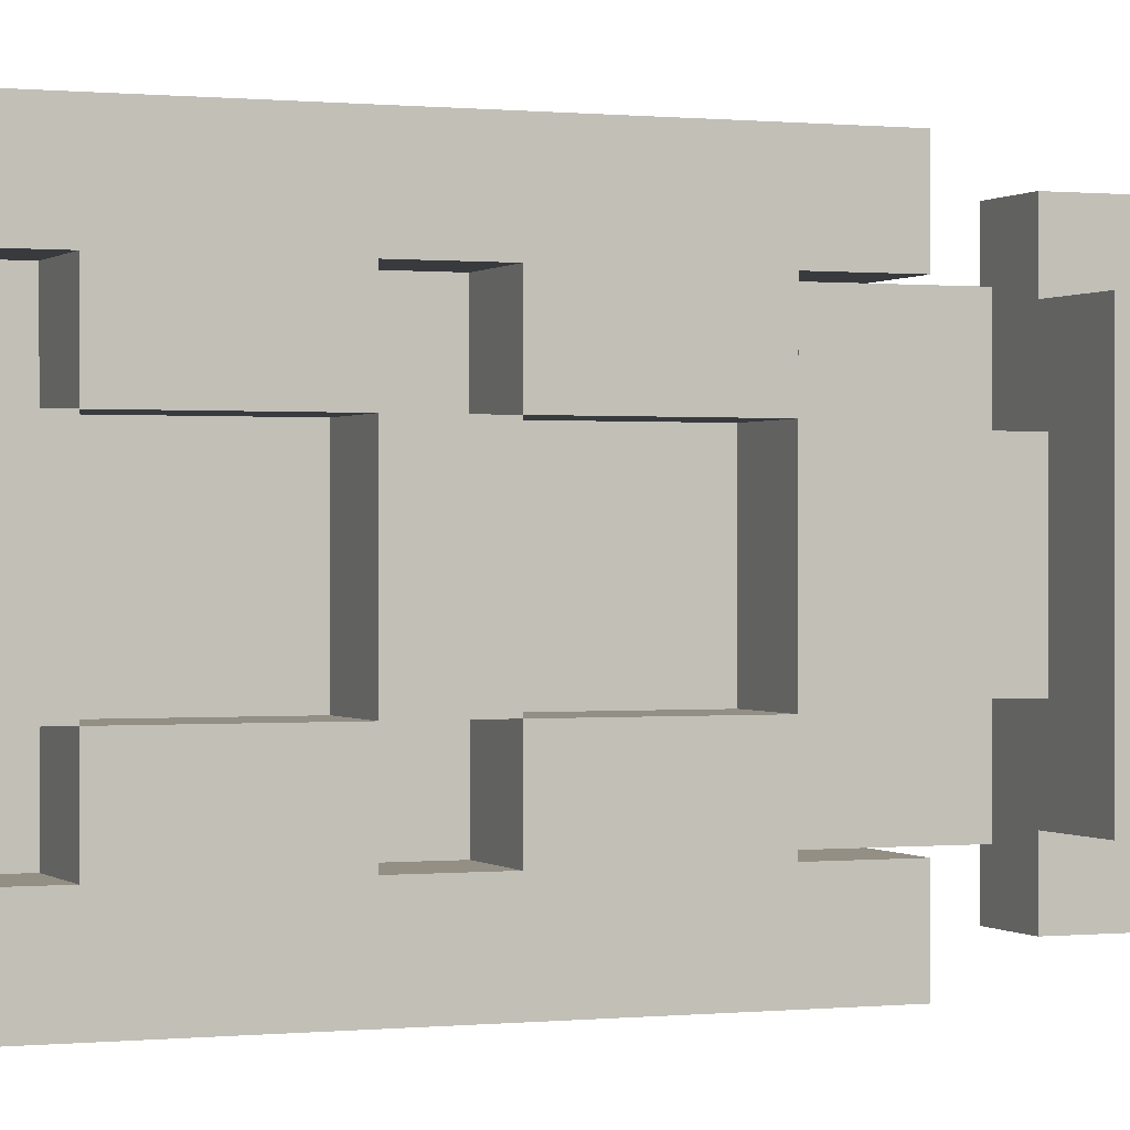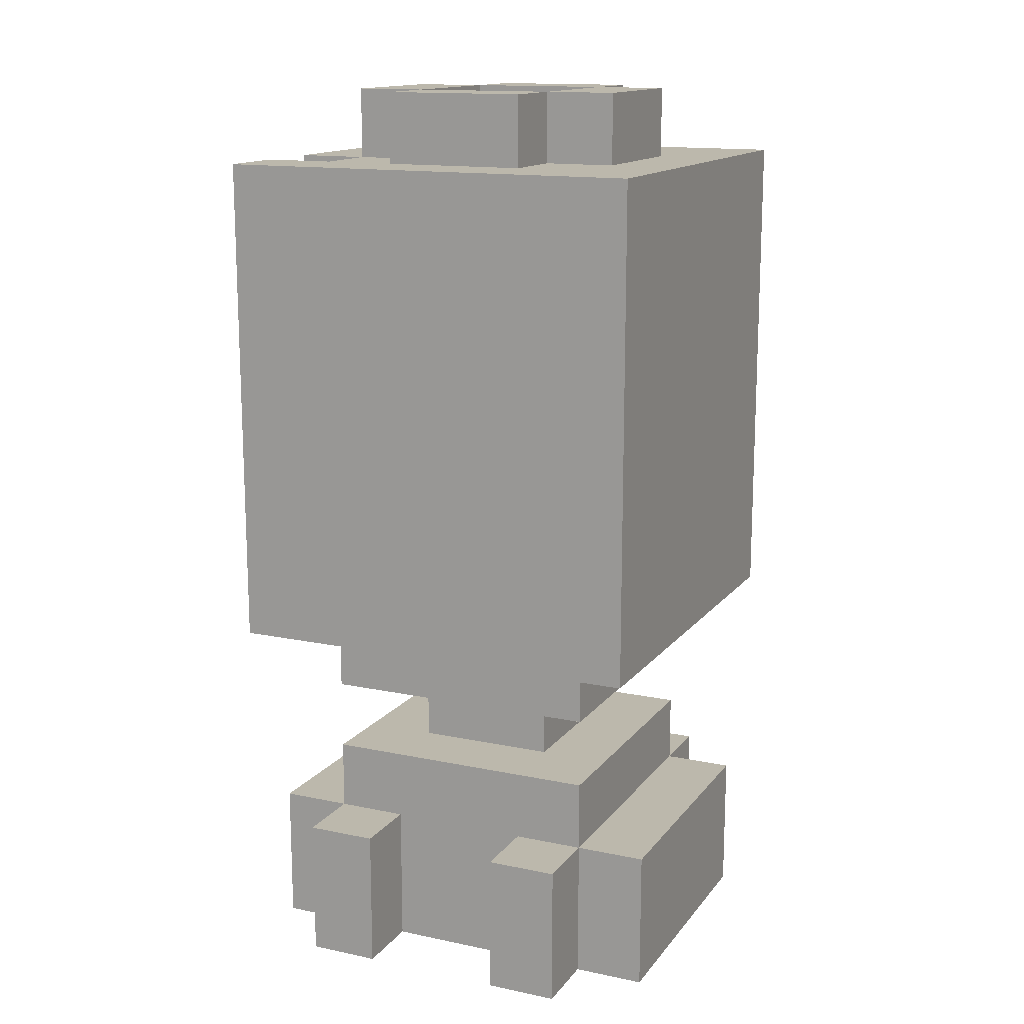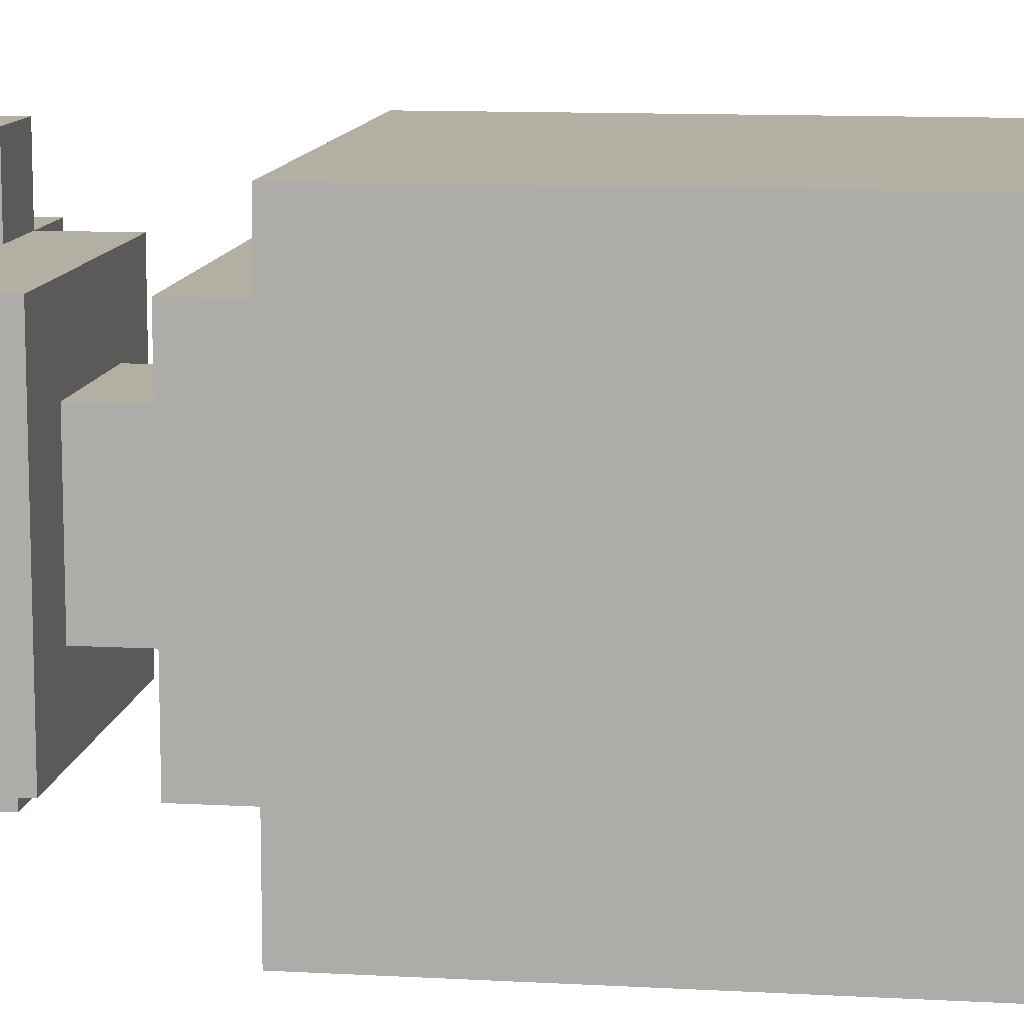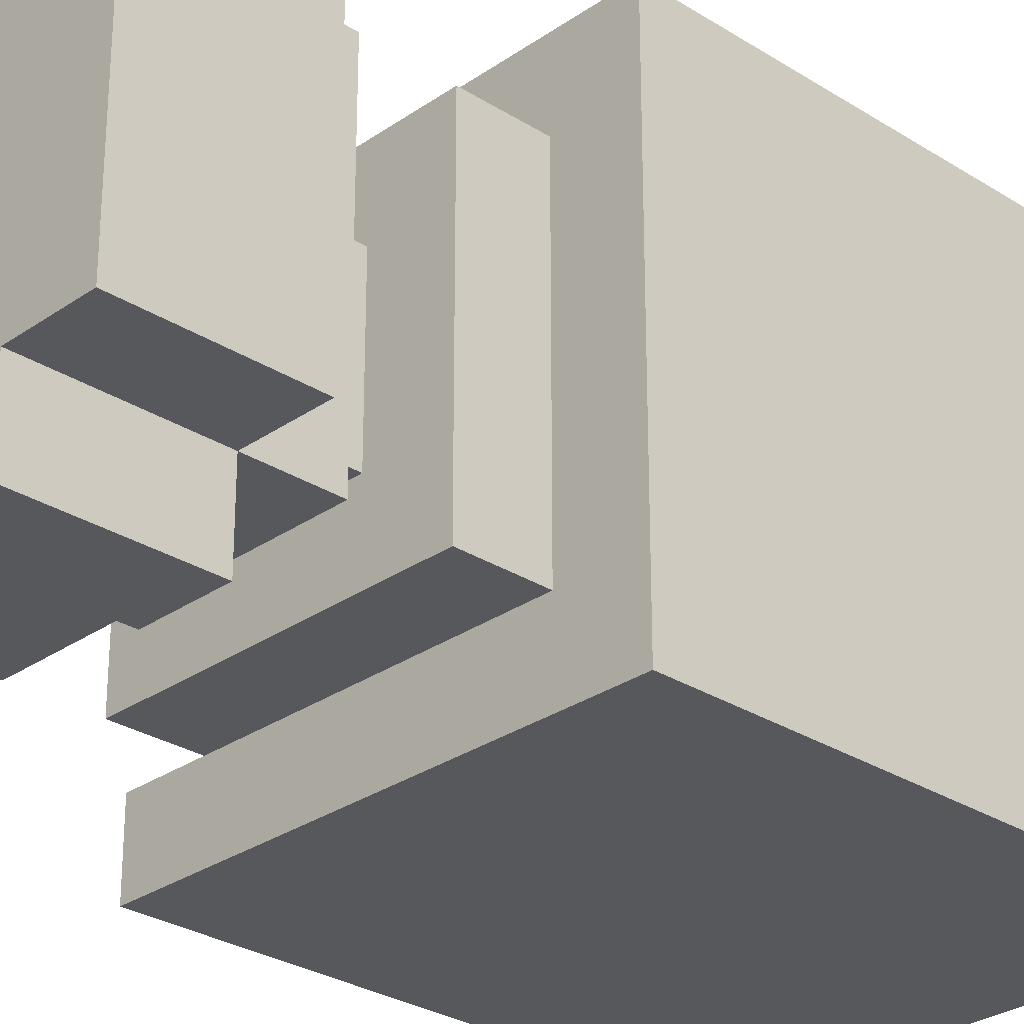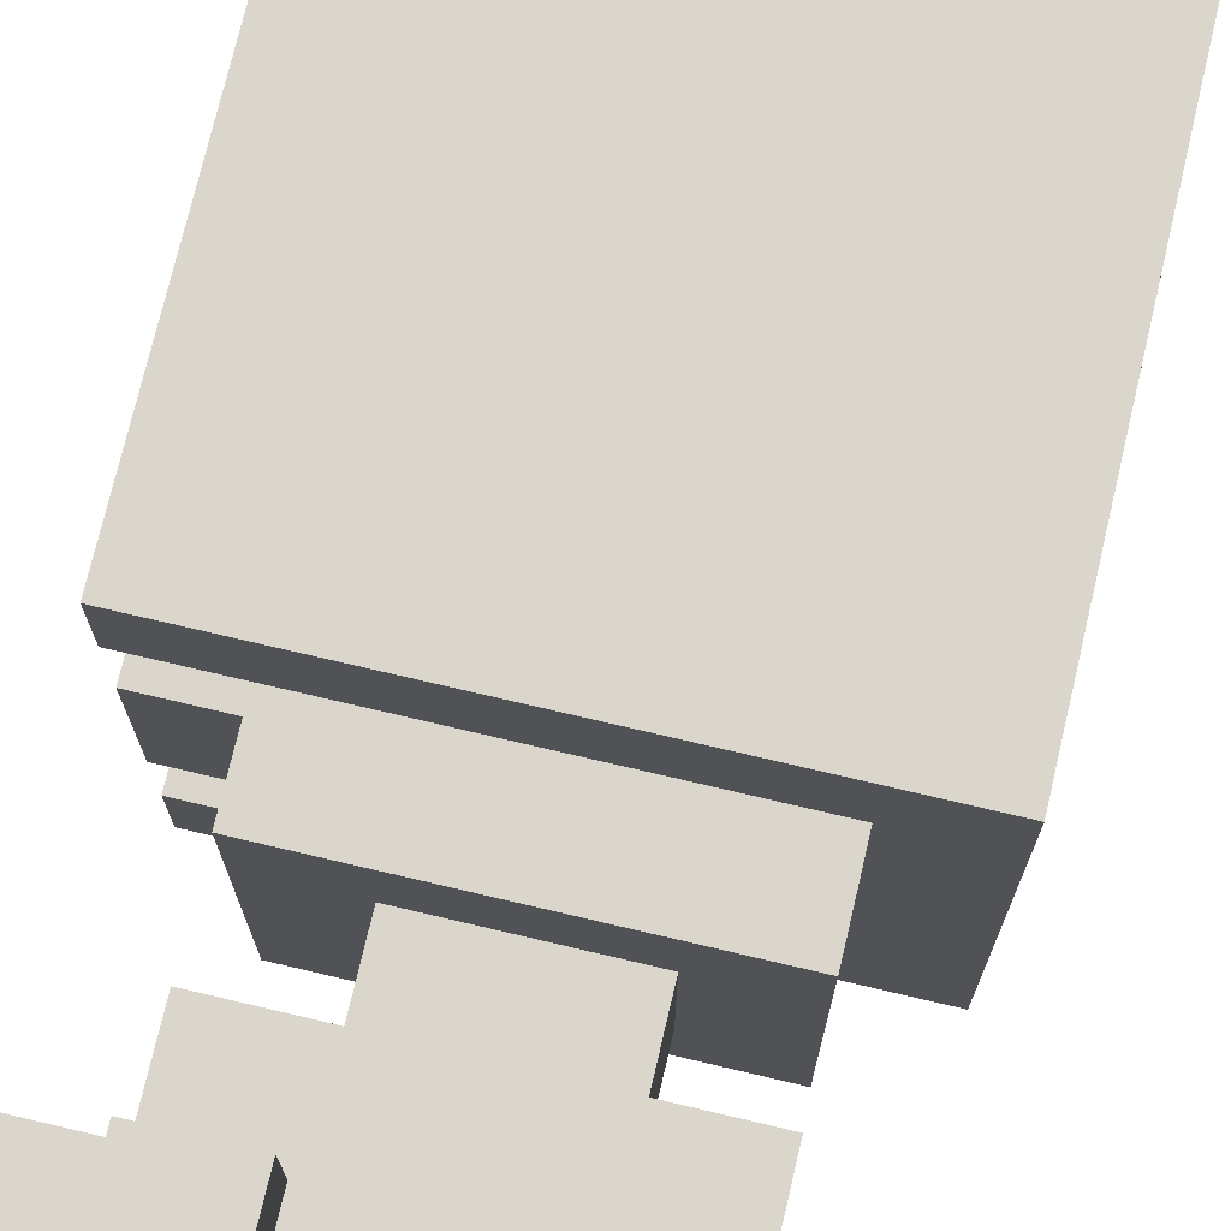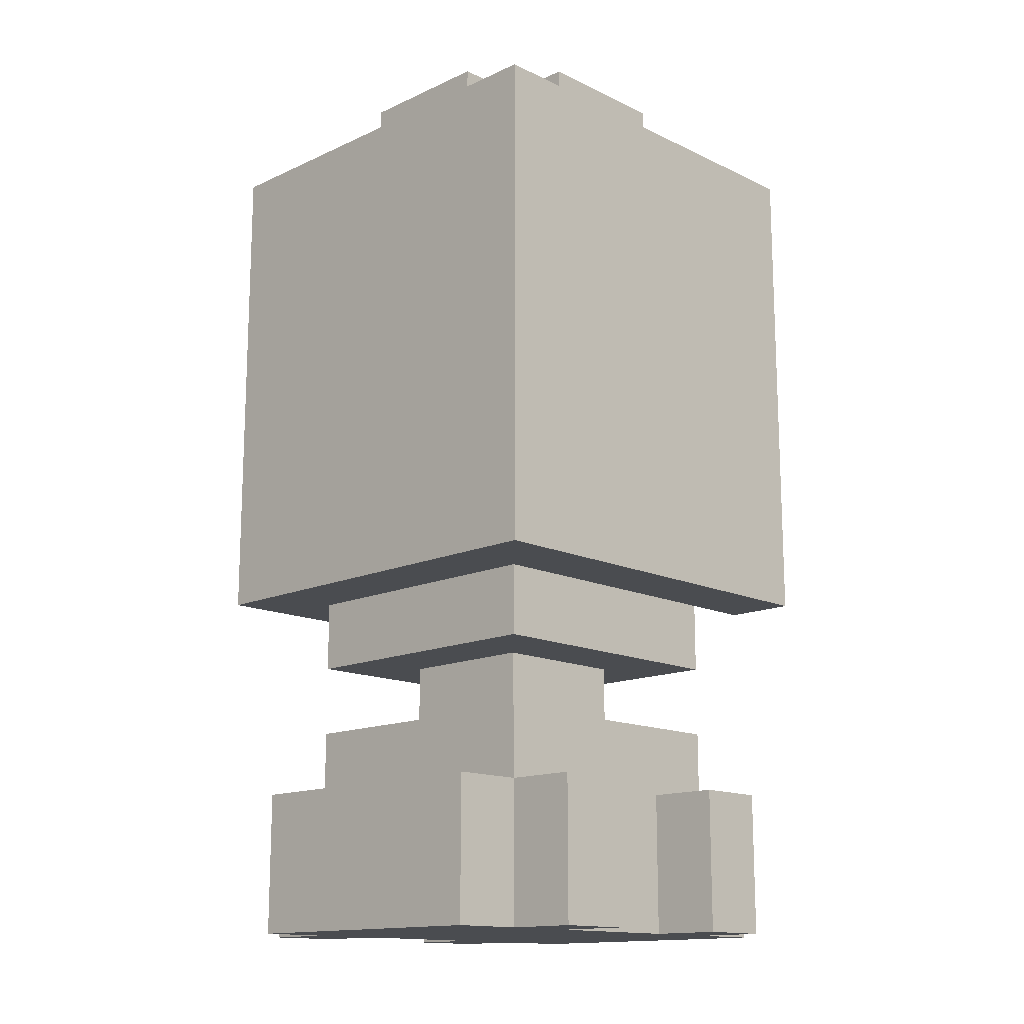
<metadata>
{"format":"obj","ext":"obj","renderer":"f3d","projection":"perspective","resolution":1024,"background":"white","views":[{"elev":0.2,"azim":-111.8,"up":"+Z"},{"elev":14.6,"azim":24.3,"up":"+Y"},{"elev":11.2,"azim":97.8,"up":"+Z"},{"elev":-28.5,"azim":46.3,"up":"+Z"},{"elev":74.1,"azim":13.2,"up":"+Z"},{"elev":-14.7,"azim":134.5,"up":"+Y"}]}
</metadata>
<code>
v -3 1 2
v -3 1 -2
v -3 3 2
v -3 3 -2
v -3 6 3
v -3 6 2
v -3 6 1
v -3 6 -1
v -3 6 -2
v -3 6 -3
v -3 7 2
v -3 7 1
v -3 7 -1
v -3 7 -2
v -3 9 2
v -3 9 1
v -3 9 -1
v -3 9 -2
v -3 10 2
v -3 10 1
v -3 10 -1
v -3 10 -2
v -3 12 2
v -3 12 1
v -3 12 -1
v -3 12 -2
v -3 13 3
v -3 13 2
v -3 13 1
v -3 13 -1
v -3 13 -2
v -3 13 -3
v -2 1 3
v -2 1 2
v -2 1 -2
v -2 1 -3
v -2 3 3
v -2 3 2
v -2 3 -2
v -2 3 -3
v -2 4 2
v -2 4 -2
v -2 5 2
v -2 5 -2
v -2 6 2
v -2 6 1
v -2 6 -1
v -2 6 -2
v -2 7 2
v -2 7 1
v -2 7 -1
v -2 7 -2
v -2 9 2
v -2 9 1
v -2 9 -1
v -2 9 -2
v -2 10 2
v -2 10 1
v -2 10 -1
v -2 10 -2
v -2 12 2
v -2 12 1
v -2 12 -1
v -2 12 -2
v -2 13 2
v -2 13 1
v -2 13 -1
v -2 13 -2
v -2 14 1
v -2 14 -1
v -1 4 1
v -1 4 -1
v -1 5 1
v -1 5 -1
v -1 13 2
v -1 13 1
v -1 13 -1
v -1 13 -2
v -1 14 2
v -1 14 1
v -1 14 -1
v -1 14 -2
v 1 1 3
v 1 1 2
v 1 1 -2
v 1 1 -3
v 1 3 3
v 1 3 2
v 1 3 -2
v 1 3 -3
v 1 13 1
v 1 13 -1
v 1 14 1
v 1 14 -1
v -1 1 3
v -1 1 2
v -1 1 -2
v -1 1 -3
v -1 3 3
v -1 3 2
v -1 3 -2
v -1 3 -3
v -1 13 1
v -1 13 -1
v -1 14 1
v -1 14 -1
v 1 4 1
v 1 4 -1
v 1 5 1
v 1 5 -1
v 1 13 2
v 1 13 1
v 1 13 -1
v 1 13 -2
v 1 14 2
v 1 14 1
v 1 14 -1
v 1 14 -2
v 2 1 3
v 2 1 2
v 2 1 -2
v 2 1 -3
v 2 3 3
v 2 3 2
v 2 3 -2
v 2 3 -3
v 2 4 2
v 2 4 -2
v 2 5 2
v 2 5 -2
v 2 6 2
v 2 6 -2
v 2 13 1
v 2 13 -1
v 2 14 1
v 2 14 -1
v 3 1 2
v 3 1 -2
v 3 3 2
v 3 3 -2
v 3 6 3
v 3 6 -3
v 3 13 3
v 3 13 -3
v -3 6 3
v -3 13 3
v -2 1 3
v -2 3 3
v -1 1 3
v -1 3 3
v 1 1 3
v 1 3 3
v 2 1 3
v 2 3 3
v 3 6 3
v 3 13 3
v -3 1 2
v -3 3 2
v -2 1 2
v -2 3 2
v -2 4 2
v -2 5 2
v -2 6 2
v -1 1 2
v -1 3 2
v -1 13 2
v -1 14 2
v 1 1 2
v 1 3 2
v 1 13 2
v 1 14 2
v 2 1 2
v 2 3 2
v 2 4 2
v 2 5 2
v 2 6 2
v 3 1 2
v 3 3 2
v -3 6 1
v -3 7 1
v -3 9 1
v -3 10 1
v -3 12 1
v -3 13 1
v -2 6 1
v -2 7 1
v -2 9 1
v -2 10 1
v -2 12 1
v -2 13 1
v -2 14 1
v -1 4 1
v -1 5 1
v -1 13 1
v -1 14 1
v 1 4 1
v 1 5 1
v 1 13 1
v 1 14 1
v 2 13 1
v 2 14 1
v -3 7 -1
v -3 9 -1
v -3 10 -1
v -3 12 -1
v -2 7 -1
v -2 9 -1
v -2 10 -1
v -2 12 -1
v -1 13 -1
v -1 14 -1
v 1 13 -1
v 1 14 -1
v -3 6 -2
v -3 7 -2
v -3 9 -2
v -3 10 -2
v -3 12 -2
v -3 13 -2
v -2 6 -2
v -2 7 -2
v -2 9 -2
v -2 10 -2
v -2 12 -2
v -2 13 -2
v -3 6 2
v -3 7 2
v -3 9 2
v -3 10 2
v -3 12 2
v -3 13 2
v -2 6 2
v -2 7 2
v -2 9 2
v -2 10 2
v -2 12 2
v -2 13 2
v -3 7 1
v -3 9 1
v -3 10 1
v -3 12 1
v -2 7 1
v -2 9 1
v -2 10 1
v -2 12 1
v -1 13 1
v -1 14 1
v 1 13 1
v 1 14 1
v -3 6 -1
v -3 7 -1
v -3 9 -1
v -3 10 -1
v -3 12 -1
v -3 13 -1
v -2 6 -1
v -2 7 -1
v -2 9 -1
v -2 10 -1
v -2 12 -1
v -2 13 -1
v -2 14 -1
v -1 4 -1
v -1 5 -1
v -1 13 -1
v -1 14 -1
v 1 4 -1
v 1 5 -1
v 1 13 -1
v 1 14 -1
v 2 13 -1
v 2 14 -1
v -3 1 -2
v -3 3 -2
v -2 1 -2
v -2 3 -2
v -2 4 -2
v -2 5 -2
v -2 6 -2
v -1 1 -2
v -1 3 -2
v -1 13 -2
v -1 14 -2
v 1 1 -2
v 1 3 -2
v 1 13 -2
v 1 14 -2
v 2 1 -2
v 2 3 -2
v 2 4 -2
v 2 5 -2
v 2 6 -2
v 3 1 -2
v 3 3 -2
v -3 6 -3
v -3 13 -3
v -2 1 -3
v -2 3 -3
v -1 1 -3
v -1 3 -3
v 1 1 -3
v 1 3 -3
v 2 1 -3
v 2 3 -3
v 3 6 -3
v 3 13 -3
v -2 1 3
v -1 1 3
v 1 1 3
v 2 1 3
v -3 1 2
v -2 1 2
v -1 1 2
v 1 1 2
v 2 1 2
v 3 1 2
v -3 1 -2
v -2 1 -2
v -1 1 -2
v 1 1 -2
v 2 1 -2
v 3 1 -2
v -2 1 -3
v -1 1 -3
v 1 1 -3
v 2 1 -3
v -2 5 2
v 2 5 2
v -1 5 1
v 1 5 1
v -1 5 -1
v 1 5 -1
v -2 5 -2
v 2 5 -2
v -3 6 3
v 3 6 3
v -3 6 2
v -2 6 2
v 2 6 2
v -3 6 1
v -2 6 1
v -3 6 -1
v -2 6 -1
v -3 6 -2
v -2 6 -2
v 2 6 -2
v -3 6 -3
v 3 6 -3
v -3 7 2
v -2 7 2
v -3 7 1
v -2 7 1
v -3 7 -1
v -2 7 -1
v -3 7 -2
v -2 7 -2
v -3 9 1
v -2 9 1
v -3 9 -1
v -2 9 -1
v -3 10 2
v -2 10 2
v -3 10 1
v -2 10 1
v -3 10 -1
v -2 10 -1
v -3 10 -2
v -2 10 -2
v -3 12 1
v -2 12 1
v -3 12 -1
v -2 12 -1
v -2 3 3
v -1 3 3
v 1 3 3
v 2 3 3
v -3 3 2
v -2 3 2
v -1 3 2
v 1 3 2
v 2 3 2
v 3 3 2
v -3 3 -2
v -2 3 -2
v -1 3 -2
v 1 3 -2
v 2 3 -2
v 3 3 -2
v -2 3 -3
v -1 3 -3
v 1 3 -3
v 2 3 -3
v -2 4 2
v 2 4 2
v -1 4 1
v 1 4 1
v -1 4 -1
v 1 4 -1
v -2 4 -2
v 2 4 -2
v -3 7 1
v -2 7 1
v -3 7 -1
v -2 7 -1
v -3 9 2
v -2 9 2
v -3 9 1
v -2 9 1
v -3 9 -1
v -2 9 -1
v -3 9 -2
v -2 9 -2
v -3 10 1
v -2 10 1
v -3 10 -1
v -2 10 -1
v -3 12 2
v -2 12 2
v -3 12 1
v -2 12 1
v -3 12 -1
v -2 12 -1
v -3 12 -2
v -2 12 -2
v -3 13 3
v 3 13 3
v -3 13 2
v -2 13 2
v -1 13 2
v 1 13 2
v -3 13 1
v -2 13 1
v -1 13 1
v 1 13 1
v 2 13 1
v -3 13 -1
v -2 13 -1
v -1 13 -1
v 1 13 -1
v 2 13 -1
v -3 13 -2
v -2 13 -2
v -1 13 -2
v 1 13 -2
v -3 13 -3
v 3 13 -3
v -1 14 2
v 1 14 2
v -2 14 1
v -1 14 1
v 1 14 1
v 2 14 1
v -2 14 -1
v -1 14 -1
v 1 14 -1
v 2 14 -1
v -1 14 -2
v 1 14 -2
f 3 2 1
f 4 2 3
f 11 6 5
f 12 8 7
f 13 8 12
f 14 10 9
f 15 11 5
f 15 12 11
f 16 12 15
f 17 14 13
f 18 10 14
f 18 14 17
f 19 15 5
f 20 17 16
f 21 17 20
f 22 10 18
f 23 19 5
f 23 20 19
f 24 20 23
f 25 22 21
f 26 10 22
f 26 22 25
f 27 23 5
f 28 23 27
f 29 25 24
f 30 25 29
f 31 10 26
f 32 10 31
f 37 34 33
f 38 34 37
f 39 36 35
f 40 36 39
f 41 39 38
f 42 39 41
f 45 44 43
f 46 44 45
f 47 44 46
f 48 44 47
f 49 46 45
f 50 46 49
f 51 48 47
f 52 48 51
f 54 51 50
f 55 51 54
f 57 54 53
f 58 54 57
f 59 56 55
f 60 56 59
f 62 59 58
f 63 59 62
f 65 62 61
f 66 62 65
f 67 64 63
f 68 64 67
f 69 67 66
f 70 67 69
f 73 72 71
f 74 72 73
f 79 76 75
f 80 76 79
f 81 78 77
f 82 78 81
f 87 84 83
f 88 84 87
f 89 86 85
f 90 86 89
f 93 92 91
f 94 92 93
f 95 96 99
f 99 96 100
f 97 98 101
f 101 98 102
f 103 104 105
f 105 104 106
f 107 108 109
f 109 108 110
f 111 112 115
f 115 112 116
f 113 114 117
f 117 114 118
f 119 120 123
f 123 120 124
f 121 122 125
f 125 122 126
f 124 125 127
f 127 125 128
f 129 130 131
f 131 130 132
f 133 134 135
f 135 134 136
f 137 138 139
f 139 138 140
f 141 142 143
f 143 142 144
f 149 148 147
f 150 148 149
f 153 152 151
f 154 152 153
f 155 146 145
f 156 146 155
f 159 158 157
f 160 158 159
f 165 161 160
f 168 165 164
f 169 161 165
f 169 165 168
f 170 167 166
f 171 167 170
f 173 161 169
f 174 161 173
f 175 163 162
f 176 163 175
f 177 173 172
f 178 173 177
f 185 180 179
f 186 180 185
f 187 182 181
f 188 182 187
f 189 184 183
f 190 184 189
f 194 191 190
f 195 191 194
f 196 193 192
f 197 193 196
f 200 199 198
f 201 199 200
f 206 203 202
f 207 203 206
f 208 205 204
f 209 205 208
f 212 211 210
f 213 211 212
f 220 215 214
f 221 215 220
f 222 217 216
f 223 217 222
f 224 219 218
f 225 219 224
f 226 227 232
f 232 227 233
f 228 229 234
f 234 229 235
f 230 231 236
f 236 231 237
f 238 239 242
f 242 239 243
f 240 241 244
f 244 241 245
f 246 247 248
f 248 247 249
f 250 251 256
f 256 251 257
f 252 253 258
f 258 253 259
f 254 255 260
f 260 255 261
f 261 262 265
f 265 262 266
f 263 264 267
f 267 264 268
f 269 270 271
f 271 270 272
f 273 274 275
f 275 274 276
f 276 277 281
f 280 281 284
f 281 277 285
f 284 281 285
f 282 283 286
f 286 283 287
f 285 277 289
f 289 277 290
f 278 279 291
f 291 279 292
f 288 289 293
f 293 289 294
f 297 298 299
f 299 298 300
f 301 302 303
f 303 302 304
f 295 296 305
f 305 296 306
f 312 308 307
f 313 308 312
f 314 310 309
f 315 310 314
f 317 313 312
f 317 316 315
f 317 315 314
f 317 314 313
f 317 312 311
f 318 316 317
f 319 316 318
f 320 316 319
f 321 316 320
f 322 316 321
f 323 319 318
f 324 319 323
f 325 321 320
f 326 321 325
f 329 328 327
f 330 328 329
f 331 329 327
f 332 328 330
f 333 331 327
f 333 332 331
f 334 328 332
f 334 332 333
f 337 336 335
f 338 336 337
f 339 336 338
f 342 341 340
f 343 341 342
f 346 336 339
f 347 345 344
f 347 346 345
f 348 336 346
f 348 346 347
f 351 350 349
f 352 350 351
f 355 354 353
f 356 354 355
f 359 358 357
f 360 358 359
f 363 362 361
f 364 362 363
f 367 366 365
f 368 366 367
f 371 370 369
f 372 370 371
f 373 374 378
f 378 374 379
f 375 376 380
f 380 376 381
f 377 378 383
f 383 378 384
f 381 382 387
f 387 382 388
f 384 385 389
f 389 385 390
f 386 387 391
f 391 387 392
f 393 394 395
f 395 394 396
f 393 395 397
f 396 394 398
f 393 397 399
f 397 398 399
f 398 394 400
f 399 398 400
f 401 402 403
f 403 402 404
f 405 406 407
f 407 406 408
f 409 410 411
f 411 410 412
f 413 414 415
f 415 414 416
f 417 418 419
f 419 418 420
f 421 422 423
f 423 422 424
f 425 426 427
f 427 426 428
f 428 426 429
f 429 426 430
f 428 429 432
f 432 429 433
f 430 426 434
f 434 426 435
f 431 432 436
f 436 432 437
f 433 434 438
f 438 434 439
f 435 426 440
f 437 438 442
f 442 438 443
f 439 440 444
f 442 443 445
f 443 444 445
f 441 442 445
f 444 440 446
f 445 444 446
f 440 426 446
f 447 448 450
f 450 448 451
f 449 450 453
f 453 450 454
f 451 452 455
f 455 452 456
f 454 455 457
f 457 455 458

</code>
